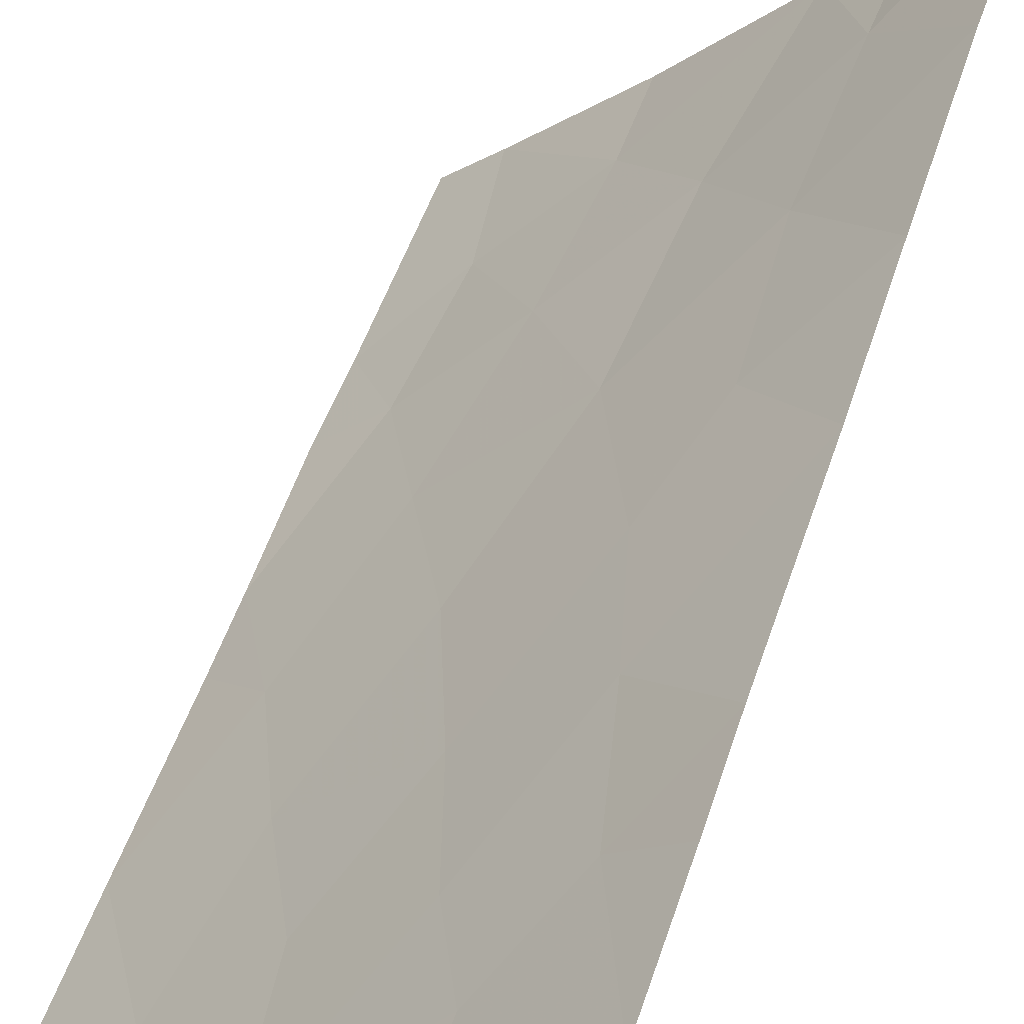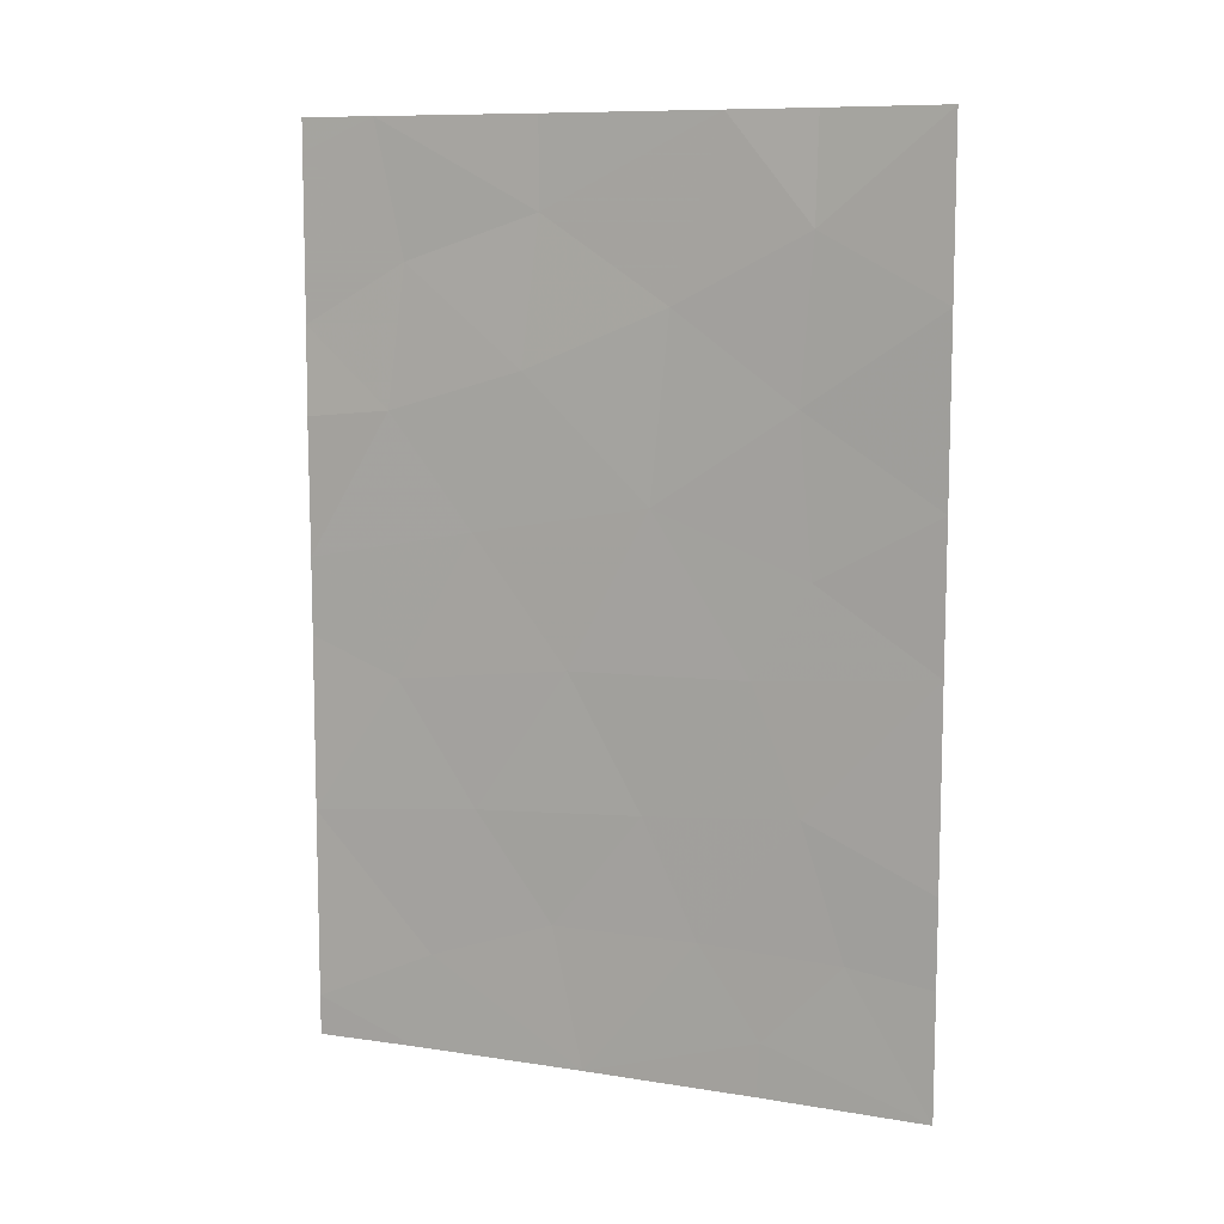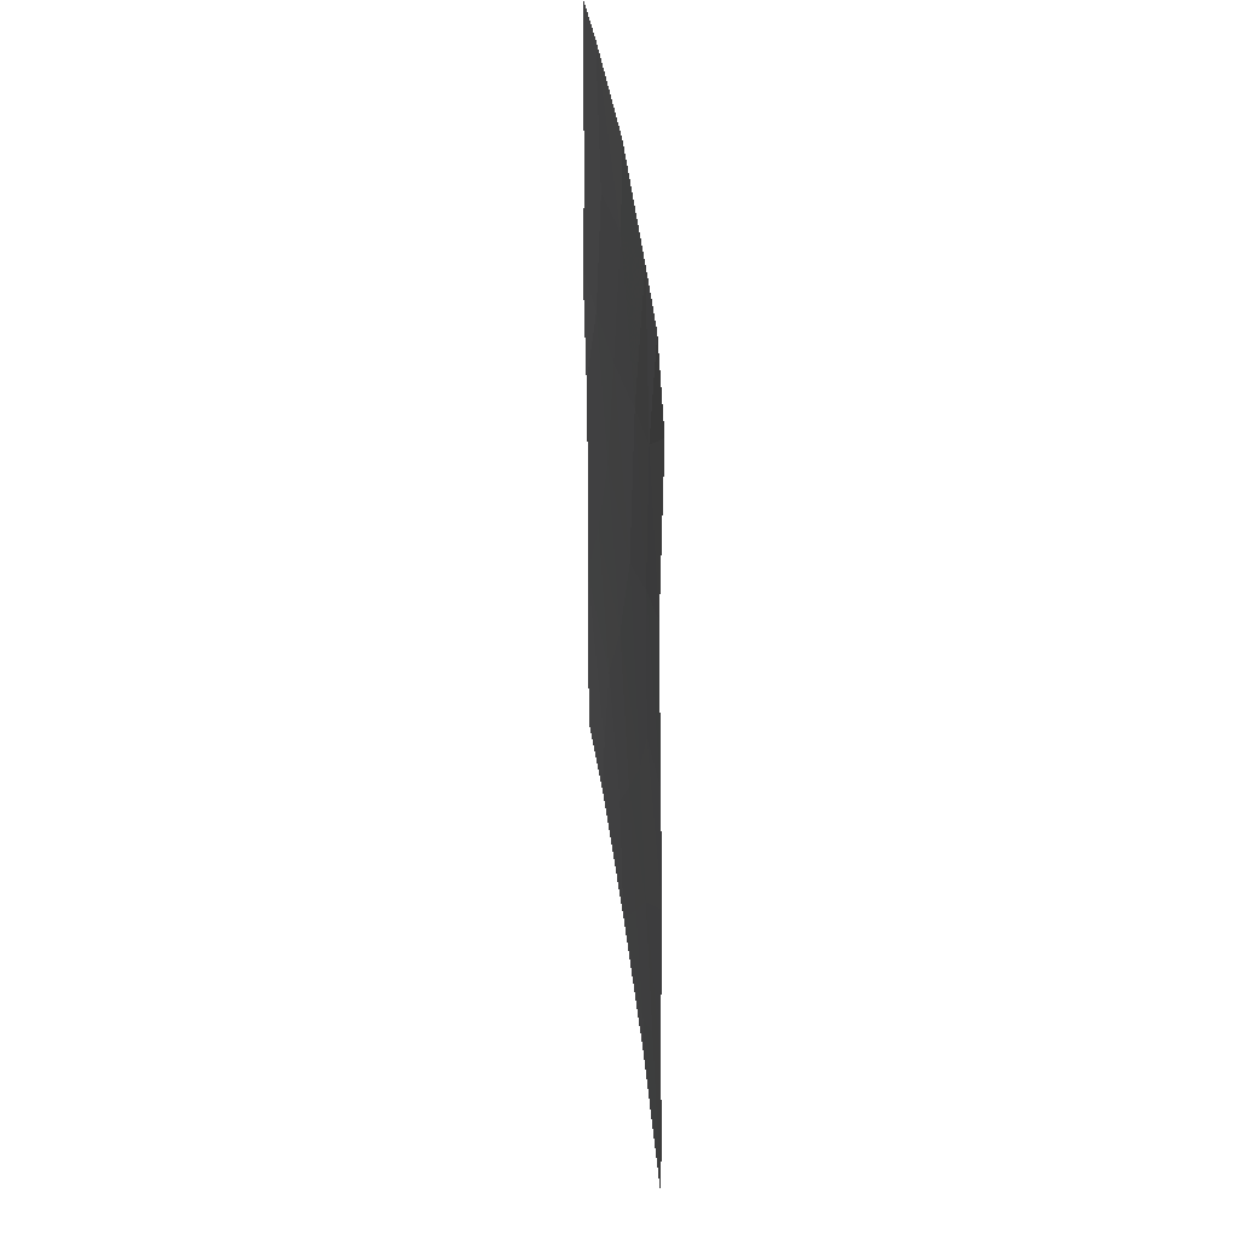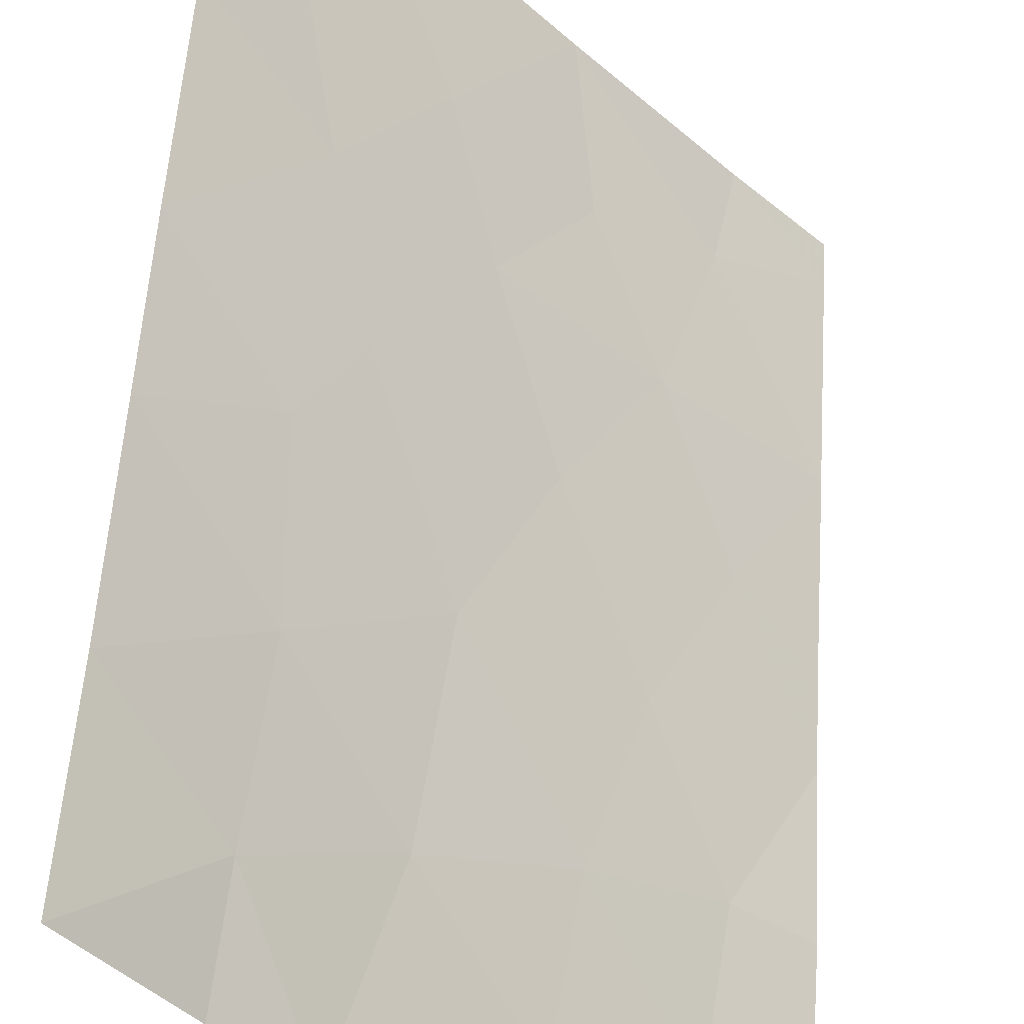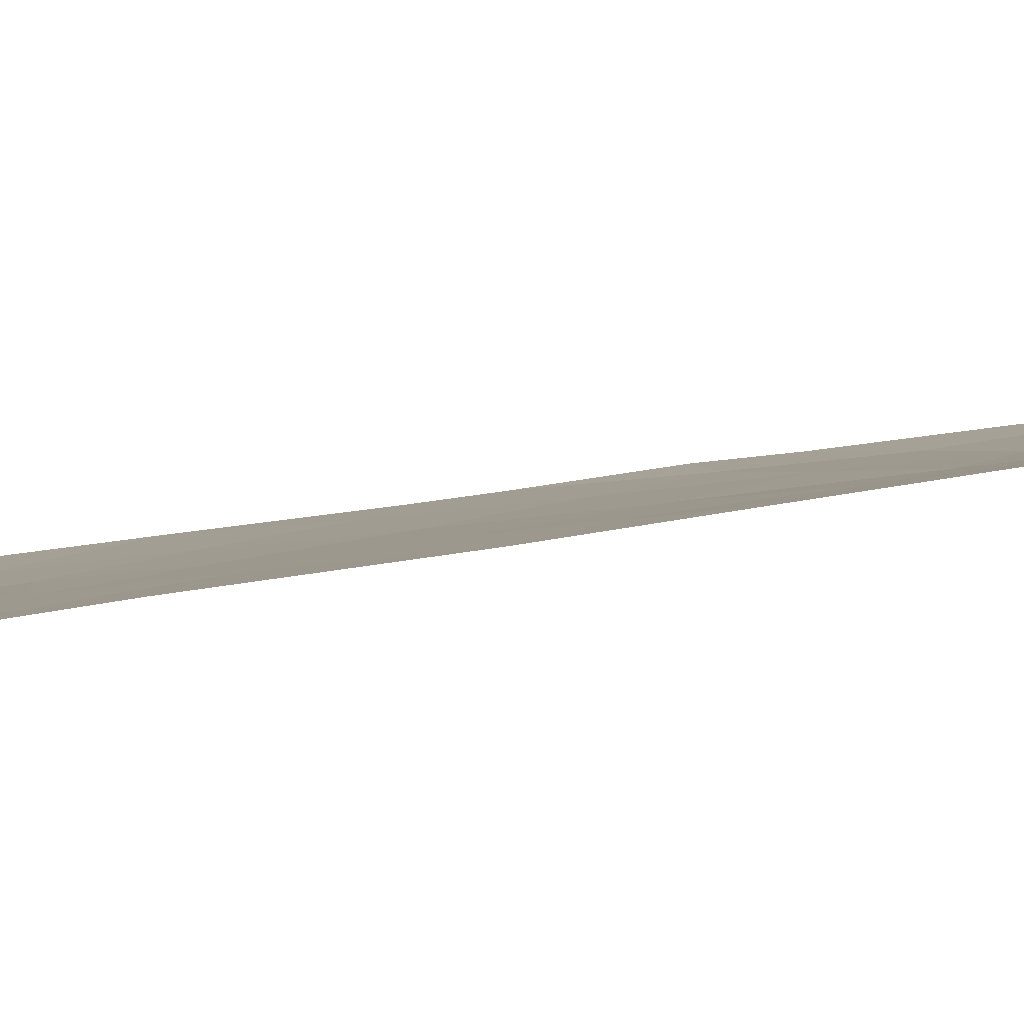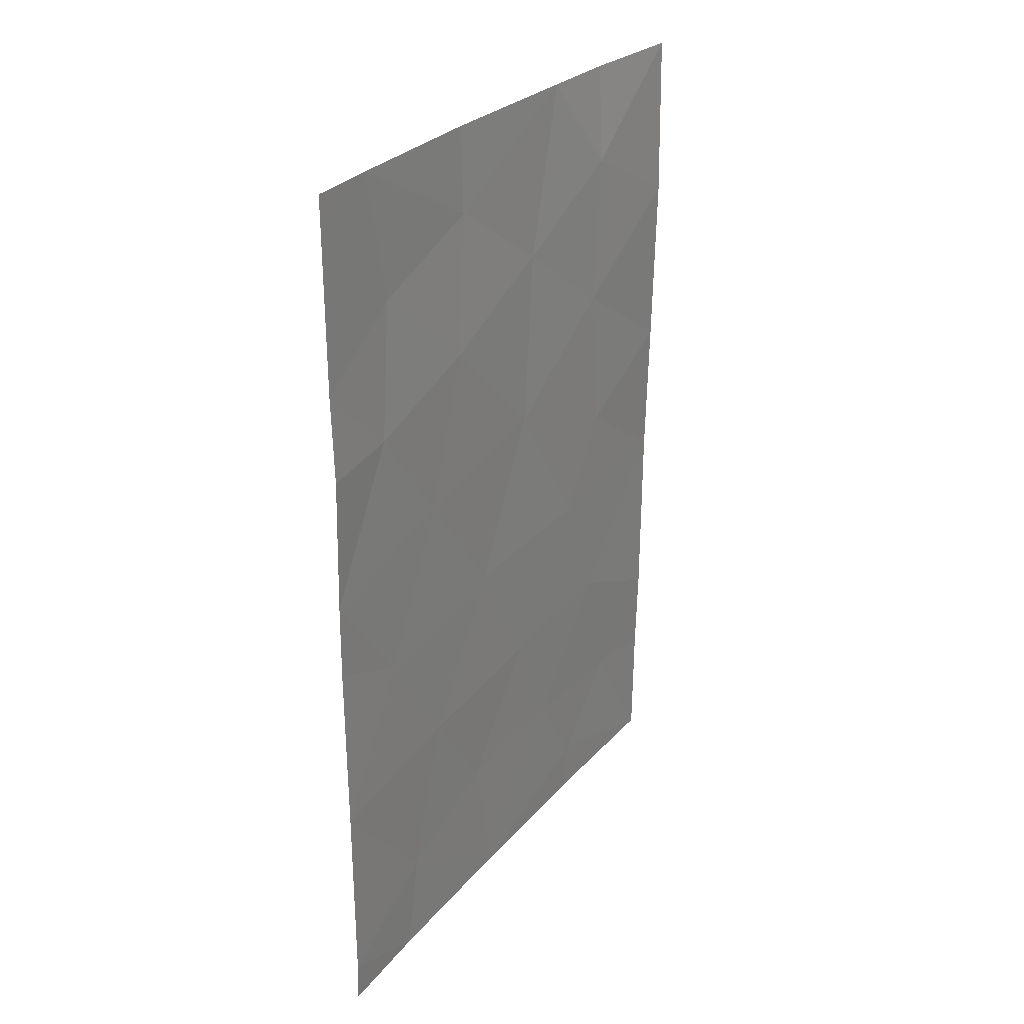
<metadata>
{"format":"obj","ext":"obj","renderer":"f3d","projection":"perspective","resolution":1024,"background":"white","views":[{"elev":54.1,"azim":-161.2,"up":"+Y"},{"elev":9.6,"azim":155.2,"up":"+Z"},{"elev":42.2,"azim":-143.9,"up":"+Z"},{"elev":53.1,"azim":3.7,"up":"+Y"},{"elev":50.4,"azim":-99.8,"up":"+Y"},{"elev":27.4,"azim":73.8,"up":"+Z"}]}
</metadata>
<code>
v 25.2 82.36 47.77
v 27.61 79.5 45.29
v 29.23 77.73 44.87
v 26.59 80.58 38.71
v 30.8 76.07 43.41
v 30.81 76.08 41.08
v 29.83 77.06 38
v 29.66 77.26 39.29
v 27.43 79.67 47.71
v 28.55 78.36 50
v 28.56 78.37 48.83
v 25.17 82.32 45.4
v 28.2 78.8 38
v 25.15 82.28 43.46
v 26.29 80.97 41.61
v 26.97 80.15 50
v 30.81 76.09 38.54
v 25.88 81.38 39.83
v 26.62 80.53 38
v 27.66 79.42 41.44
v 30.8 76.07 44.44
v 30.82 76.1 46.26
v 30.01 76.9 46.36
v 29.96 76.96 42.93
v 25.12 82.23 38
v 25.13 82.25 39.68
v 30.8 76.07 47.42
v 29.82 77.04 48.22
v 25.14 82.27 40.85
v 26.2 81.03 50
v 25.18 82.33 50
v 30.8 76.06 49.57
v 30.8 76.06 50
v 30.09 76.76 50
v 30.81 76.08 38
v 28.76 78.25 46.91
v 26.36 80.94 46.55
v 26.23 81.07 44.51
v 28.48 78.5 39.88
v 29.21 77.74 41.3
v 26.25 81.06 48.63
v 28.34 78.68 43.2
v 27.16 79.96 39.9
v 26.73 80.5 43.26
f 10 16 11
f 9 36 11
f 12 14 38
f 14 29 15
f 1 12 37
f 17 6 8
f 19 13 4
f 13 39 43
f 21 22 23
f 18 25 4
f 25 19 4
f 22 27 23
f 27 28 23
f 28 34 11
f 13 8 39
f 8 13 7
f 11 16 9
f 2 44 42
f 20 40 42
f 40 24 42
f 21 23 3
f 39 40 20
f 36 9 2
f 29 18 15
f 20 15 43
f 5 21 24
f 41 31 1
f 27 32 28
f 32 33 34
f 34 28 32
f 35 17 7
f 17 8 7
f 29 26 18
f 16 30 41
f 30 31 41
f 18 26 25
f 11 34 10
f 9 37 2
f 23 36 3
f 36 2 3
f 15 20 44
f 12 38 37
f 36 28 11
f 37 41 1
f 16 41 9
f 37 38 2
f 8 40 39
f 40 8 6
f 36 23 28
f 2 38 44
f 3 42 24
f 2 42 3
f 41 37 9
f 14 15 44
f 13 43 4
f 20 42 44
f 43 15 18
f 39 20 43
f 4 43 18
f 38 14 44
f 6 5 24
f 24 21 3
f 6 24 40

</code>
